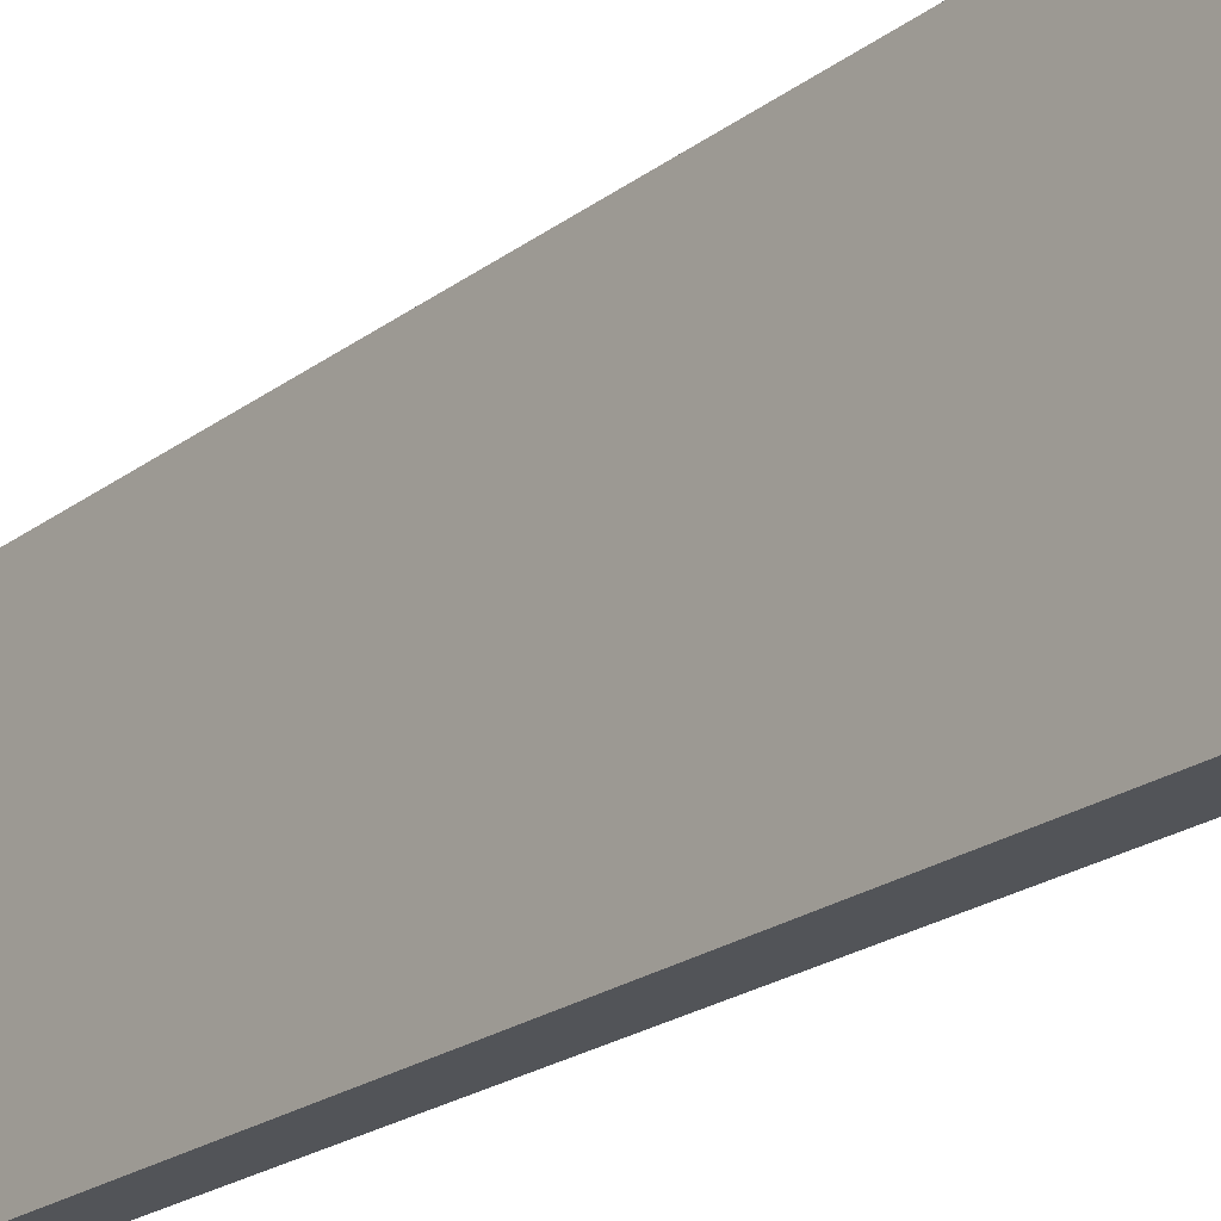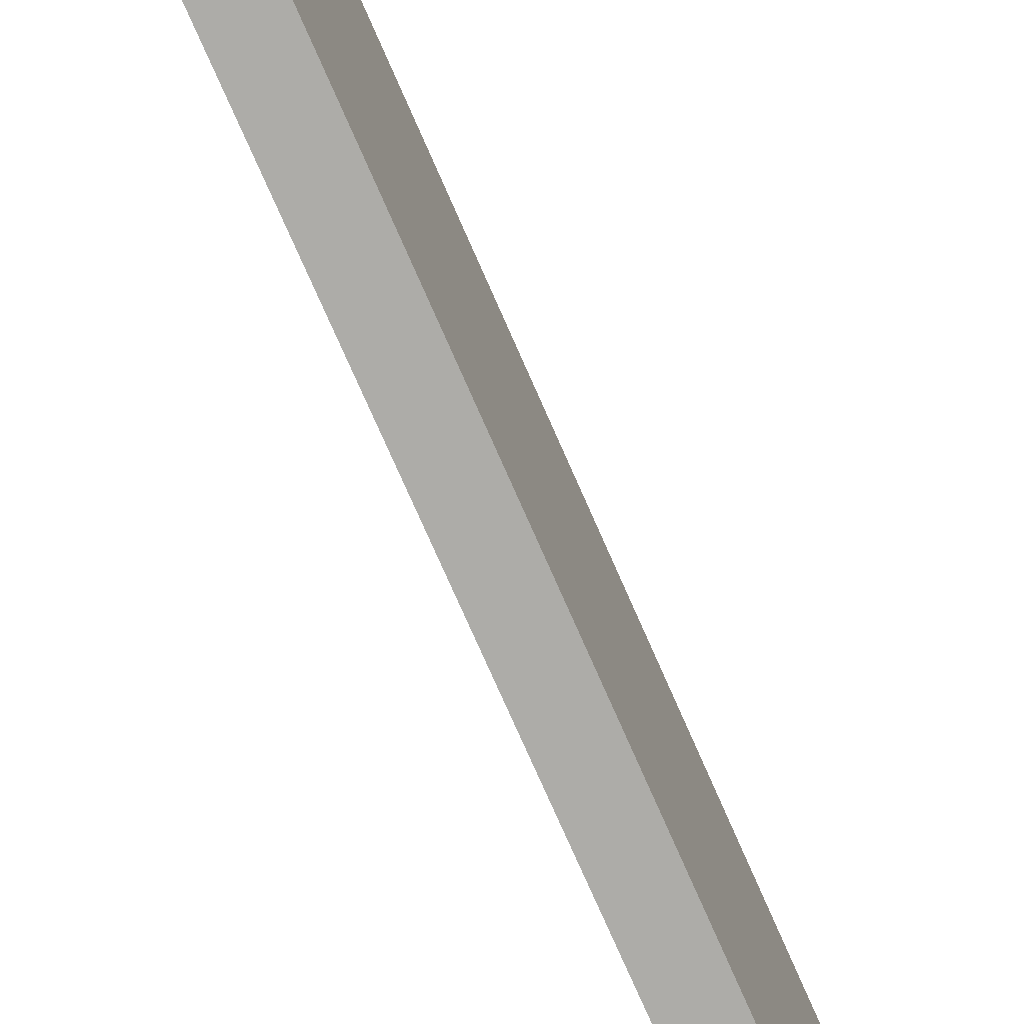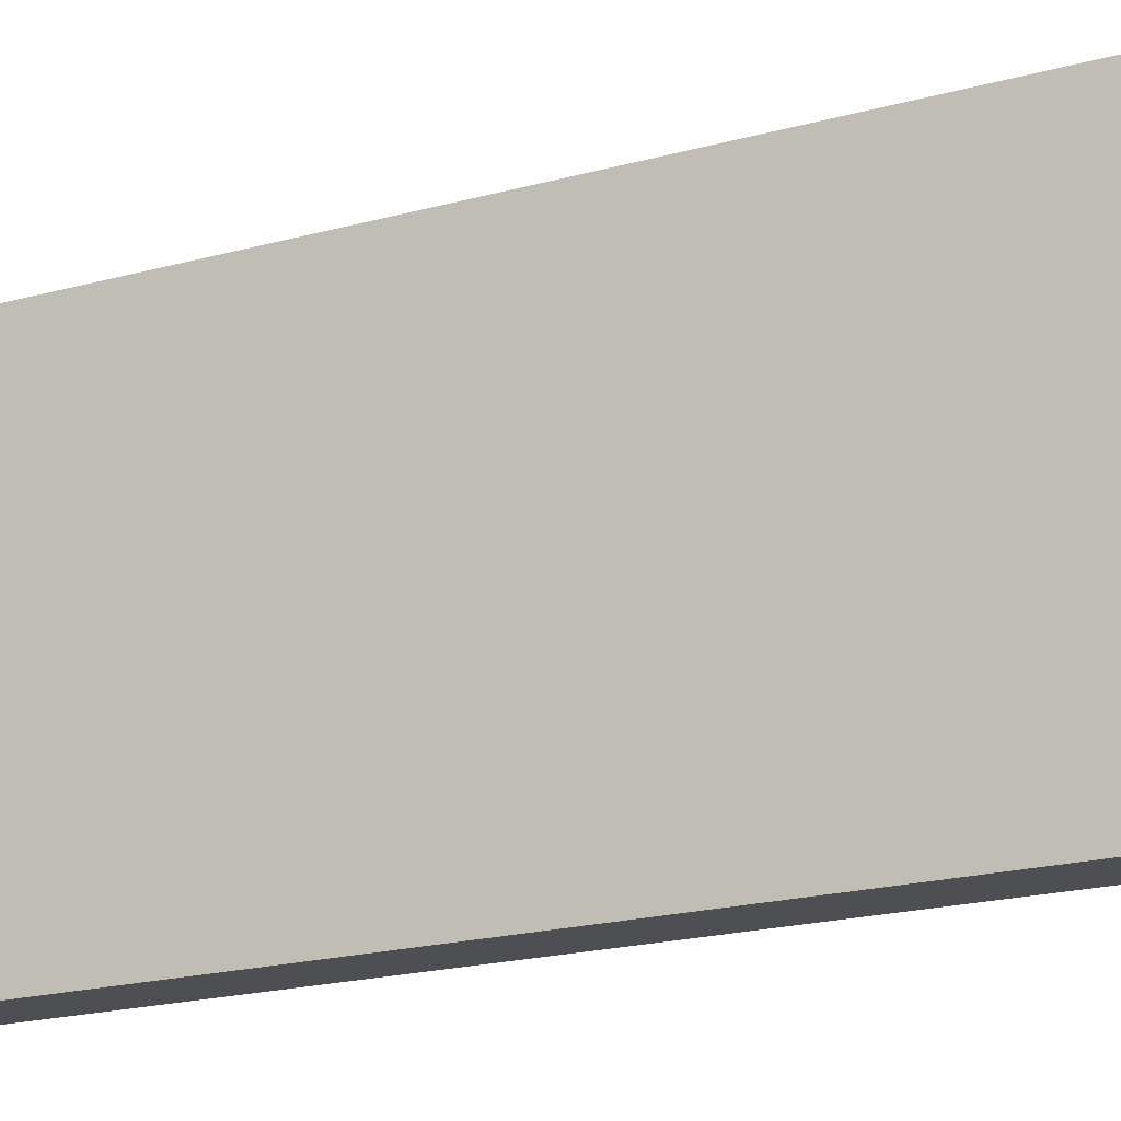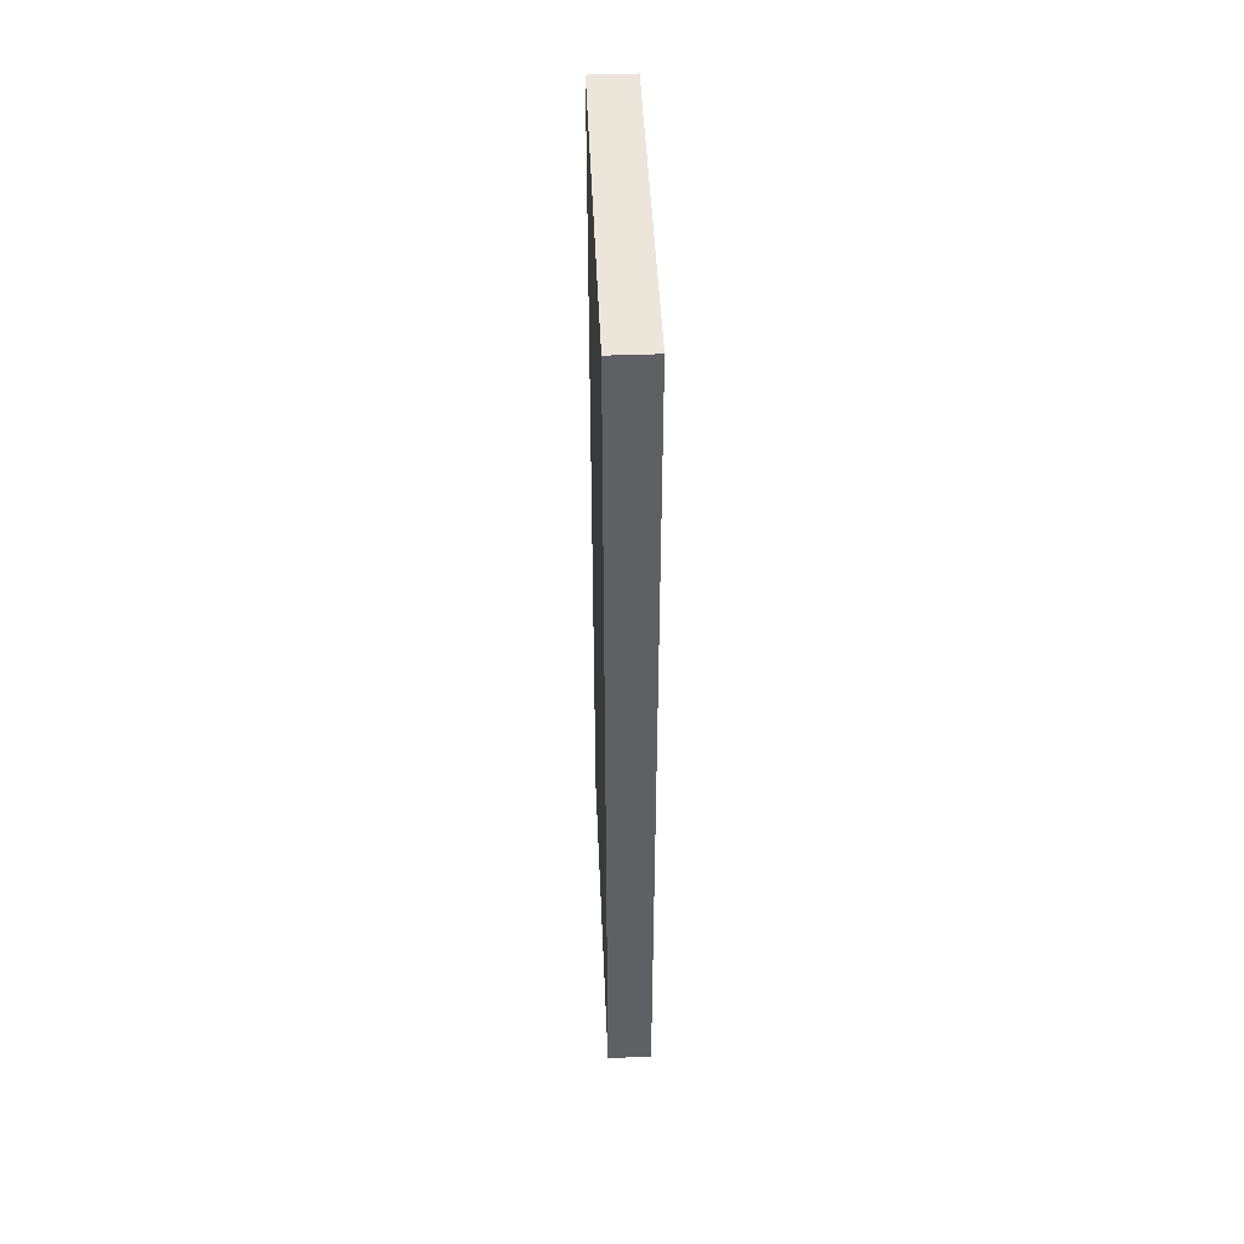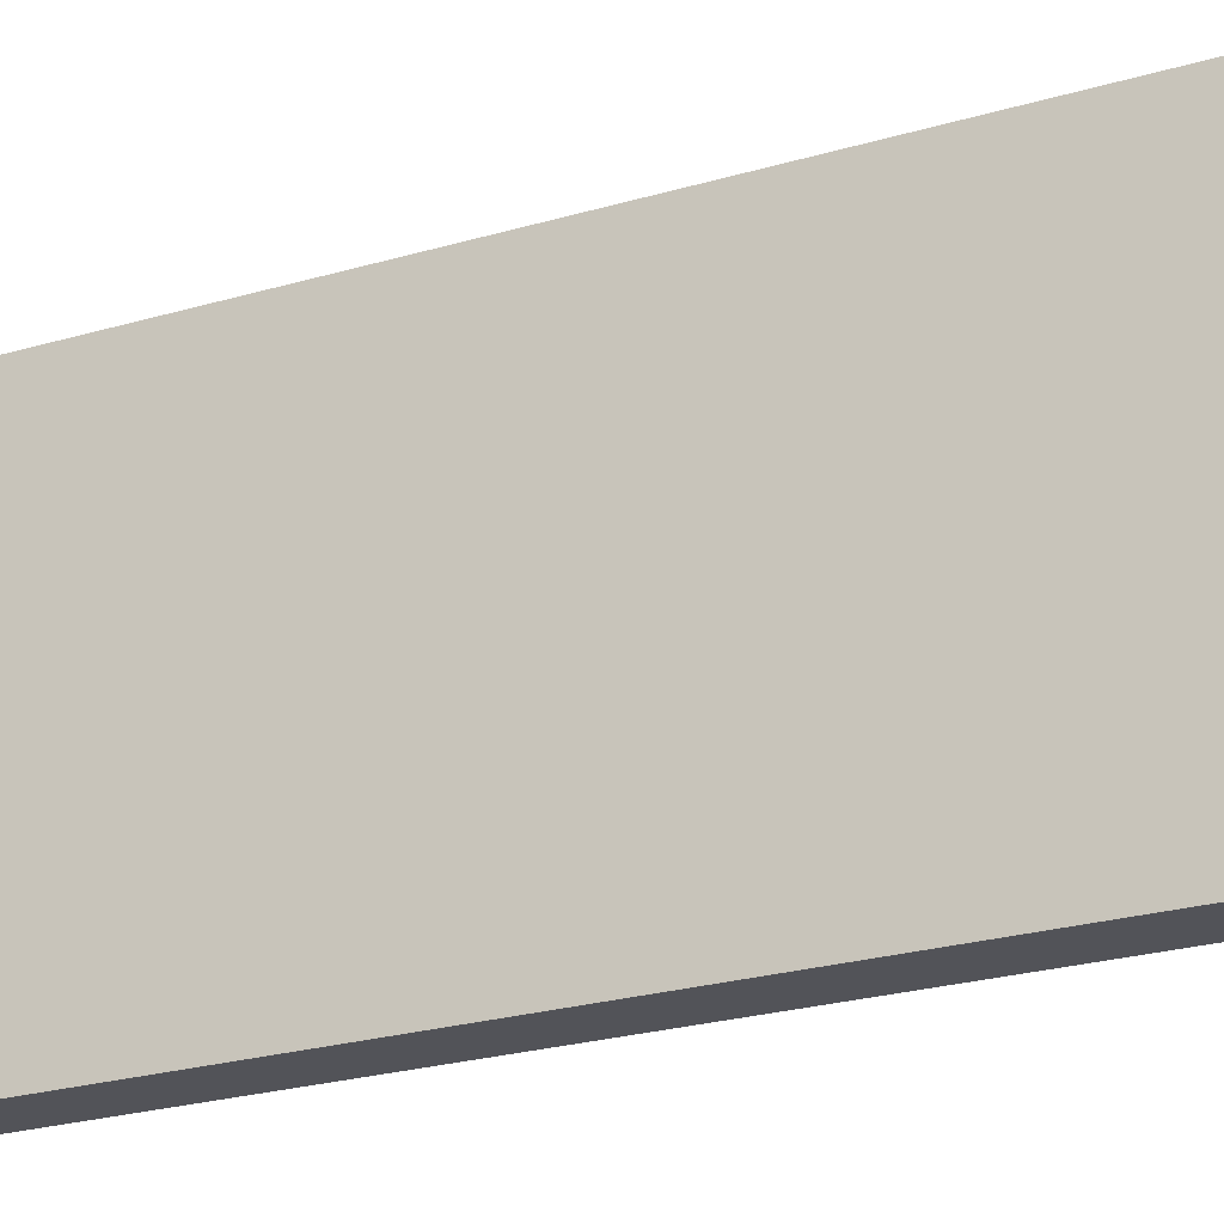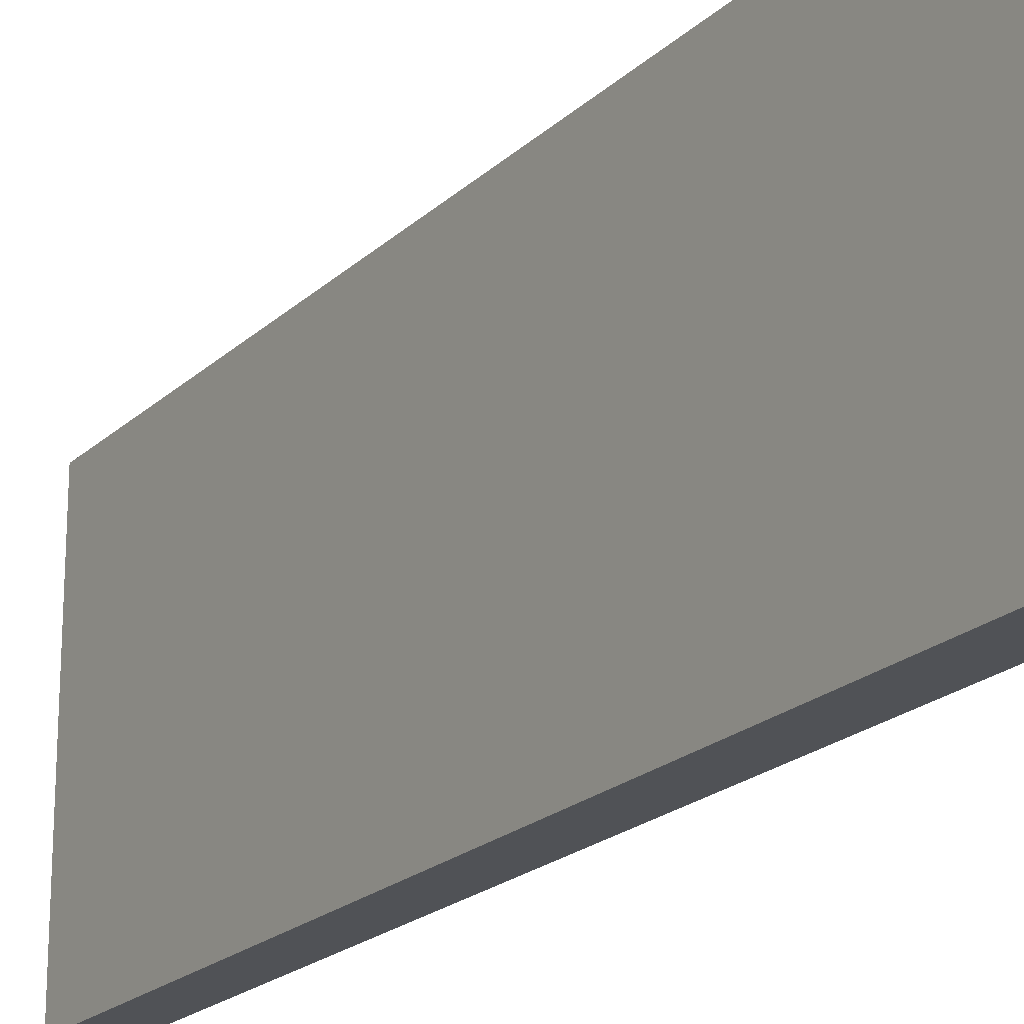
<metadata>
{"format":"obj","ext":"obj","renderer":"f3d","projection":"perspective","resolution":1024,"background":"white","views":[{"elev":-22.8,"azim":-39.1,"up":"+Z"},{"elev":-76.6,"azim":-156.2,"up":"+Z"},{"elev":-18.2,"azim":119.2,"up":"+Z"},{"elev":47.1,"azim":177.5,"up":"+Y"},{"elev":-22.6,"azim":-62.3,"up":"+Z"},{"elev":-20.9,"azim":147.6,"up":"+Z"}]}
</metadata>
<code>
o Cube.001
v -0.25 0 2
v -0.25 10.5 2
v -0.25 0 -2
v -0.25 10.5 -2
v 0.25 0 2
v 0.25 10.5 2
v 0.25 0 -2
v 0.25 10.5 -2
f 1 2 4 3
f 3 4 8 7
f 7 8 6 5
f 5 6 2 1
f 3 7 5 1
f 8 4 2 6

</code>
